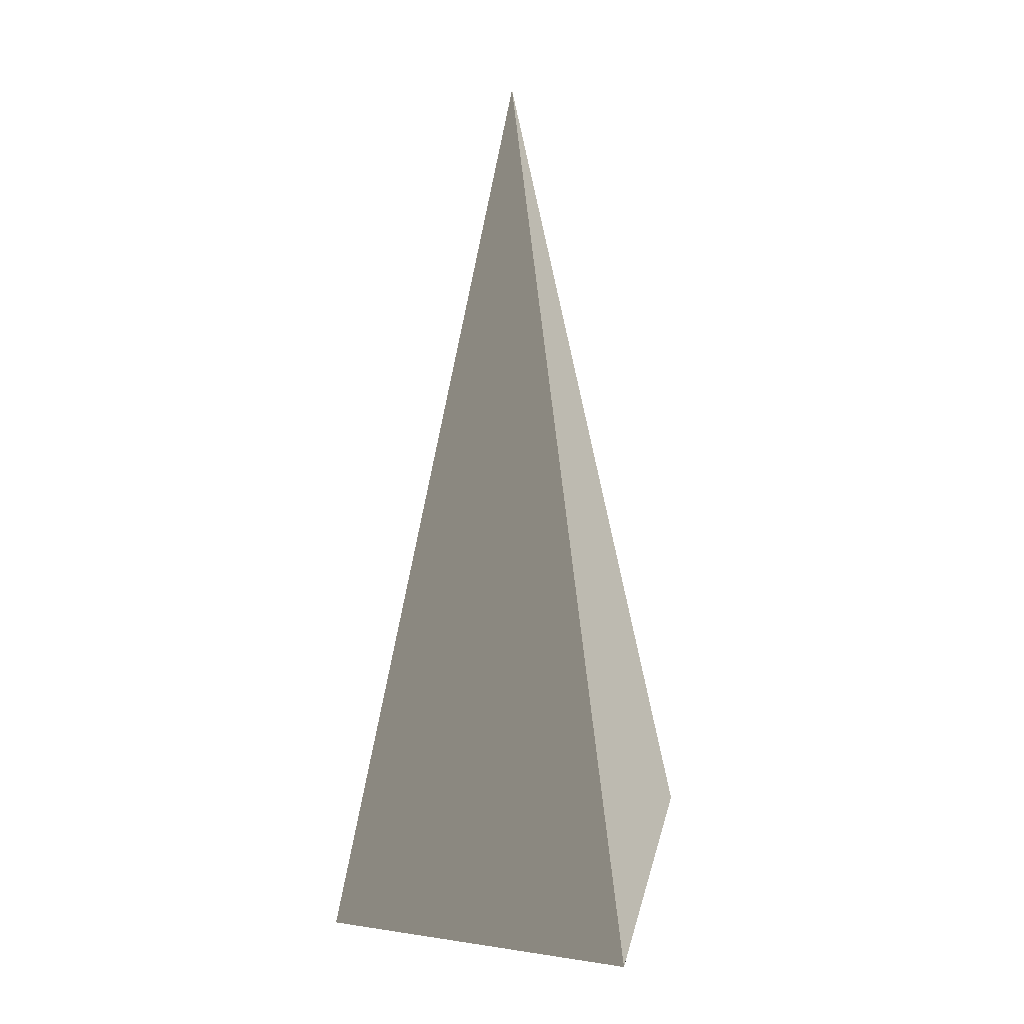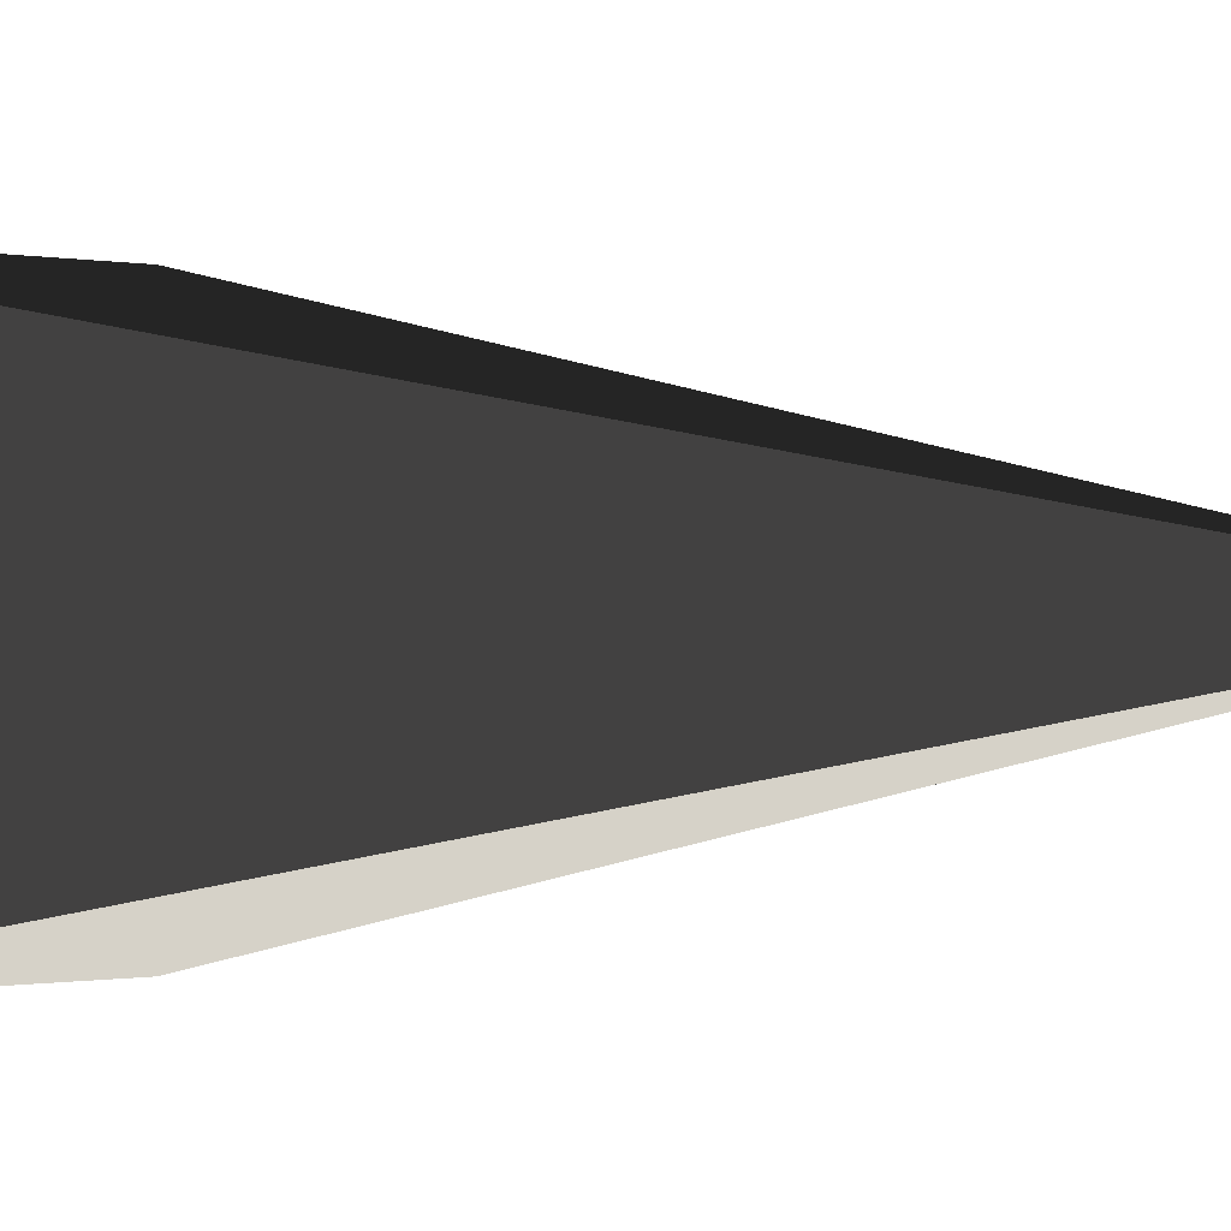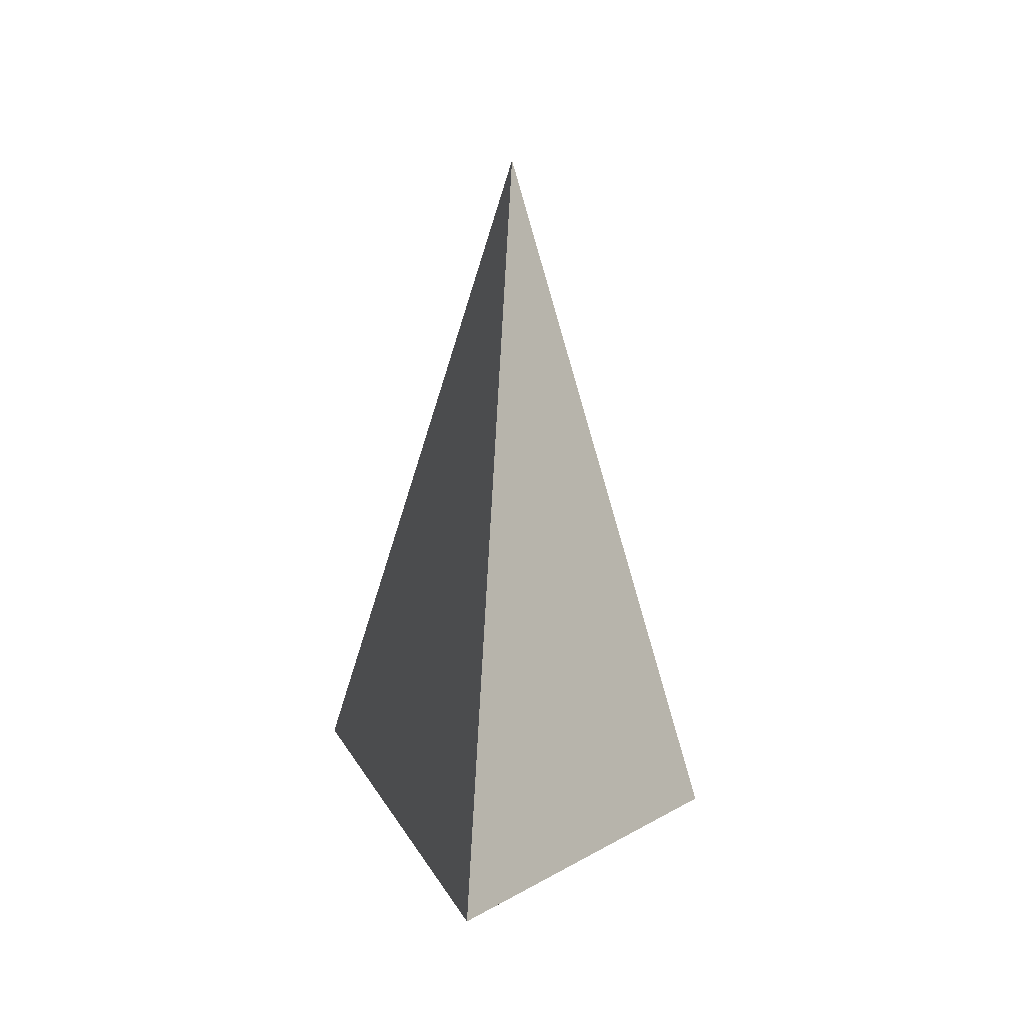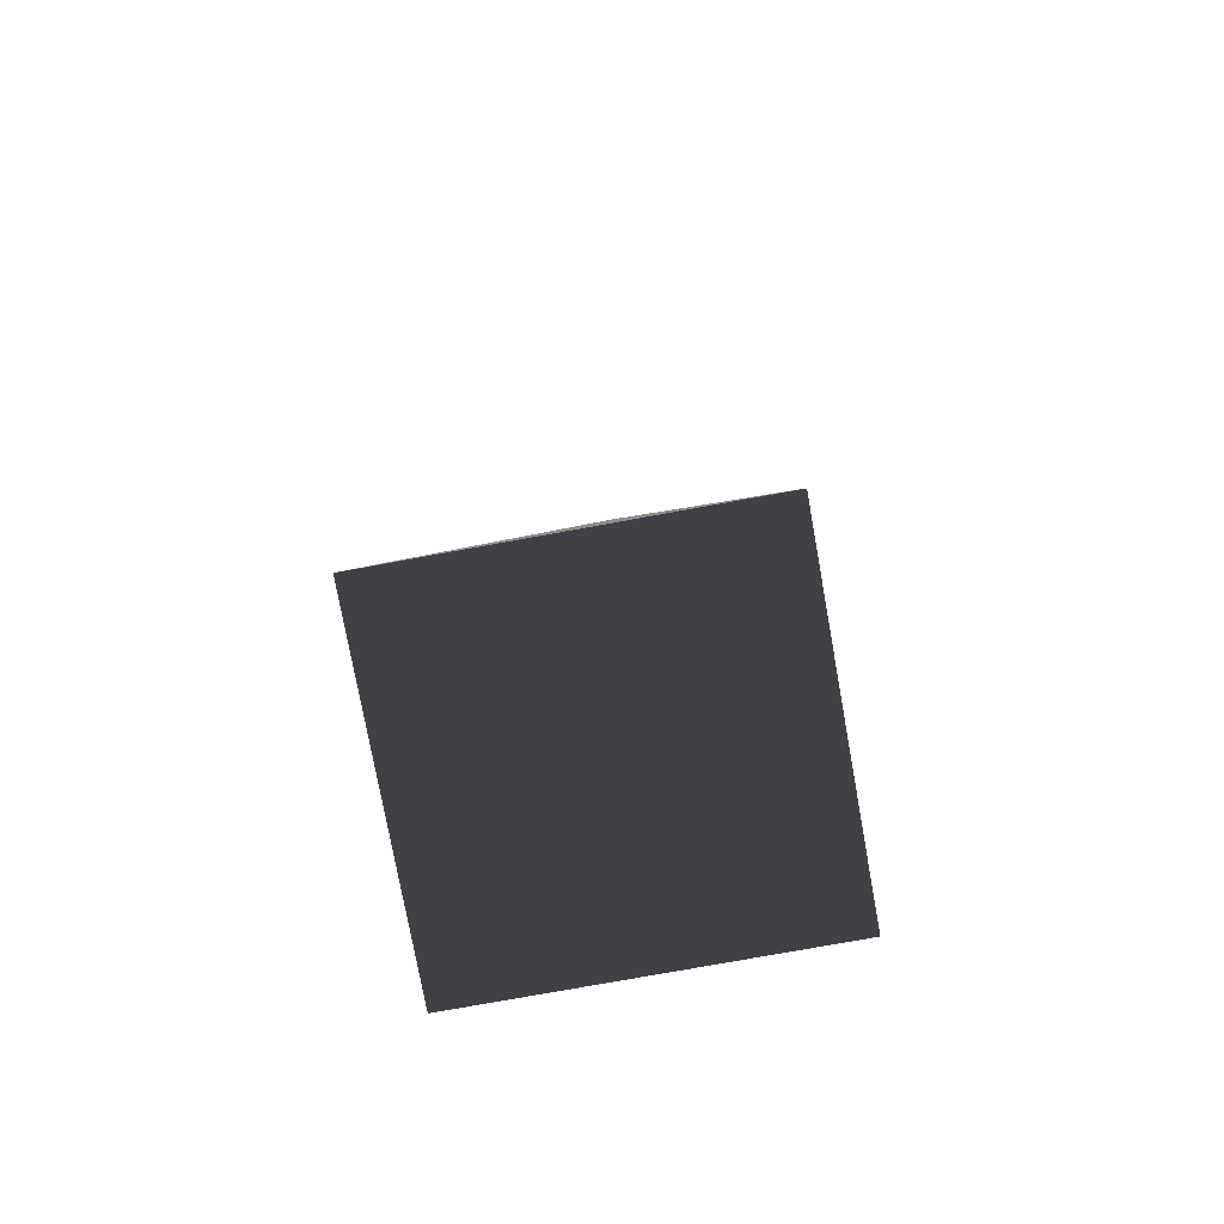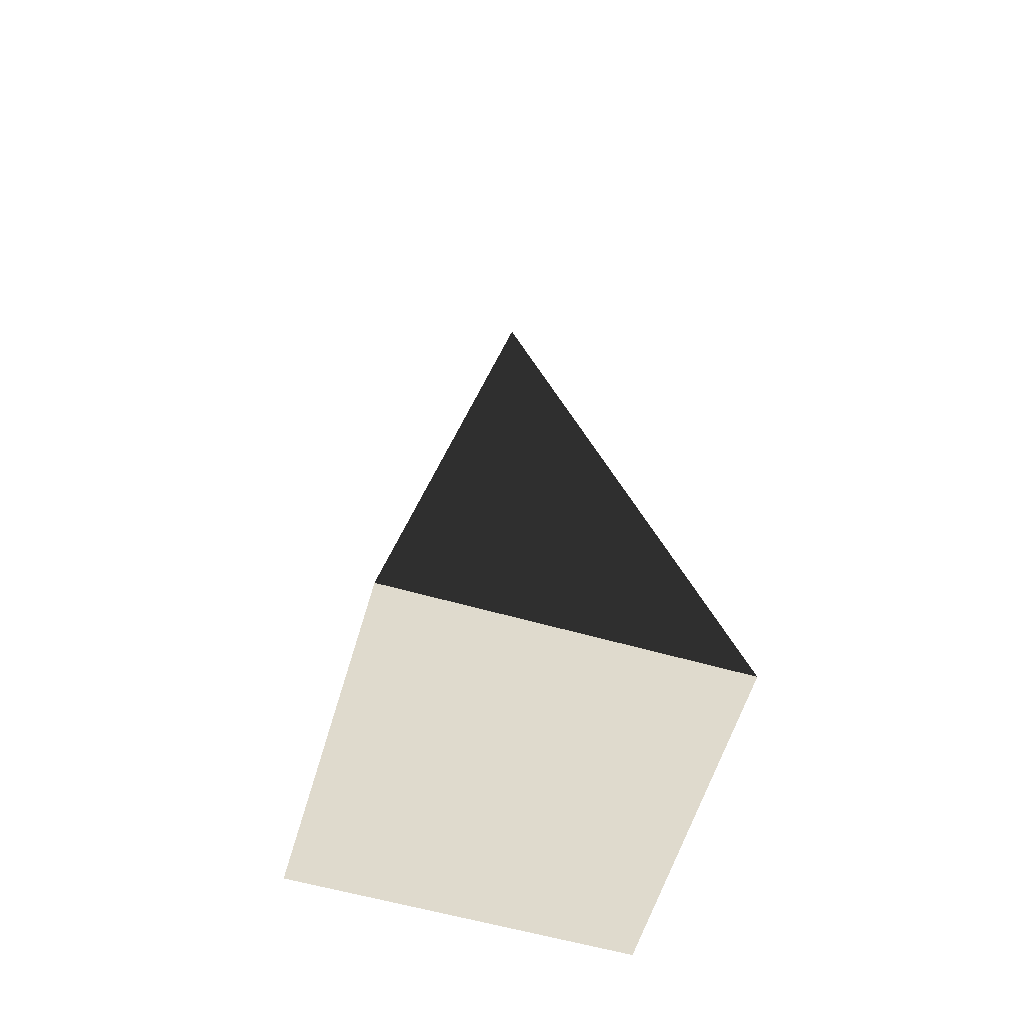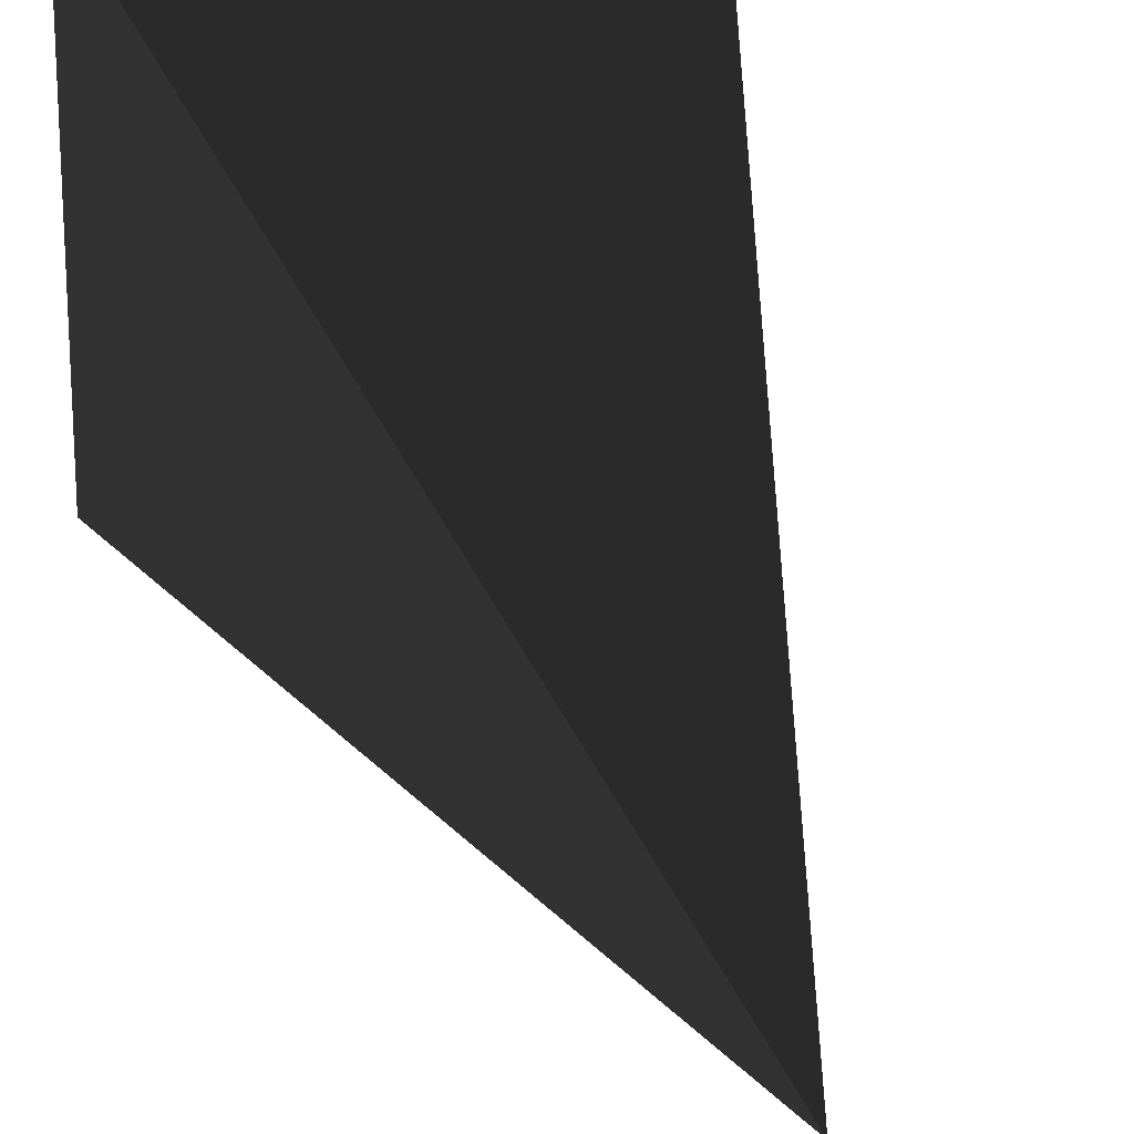
<metadata>
{"format":"obj","ext":"obj","renderer":"f3d","projection":"perspective","resolution":1024,"background":"white","views":[{"elev":25.9,"azim":13.4,"up":"+Z"},{"elev":-0.3,"azim":-45.9,"up":"+Y"},{"elev":45.9,"azim":-31.9,"up":"+Z"},{"elev":-77.0,"azim":-169.7,"up":"+Z"},{"elev":-59.2,"azim":-16.5,"up":"+Z"},{"elev":24.8,"azim":-10.8,"up":"+Y"}]}
</metadata>
<code>
v -5.965 -5.965 -11.43
v -5.965 5.965 -11.43
v -7.34e-06 4.066e-06 21.53
v -5.965 5.965 -11.43
v 5.965 5.965 -11.43
v -7.34e-06 4.066e-06 21.53
v 5.965 5.965 -11.43
v 5.965 -5.965 -11.43
v -7.34e-06 4.066e-06 21.53
v 5.965 -5.965 -11.43
v -5.965 -5.965 -11.43
v -7.34e-06 4.066e-06 21.53
v -5.965 5.965 -11.43
v -5.965 -5.965 -11.43
v 5.965 -5.965 -11.43
v 5.965 5.965 -11.43
g Cube_127_2227_634
f 1 3 2
f 4 6 5
f 7 9 8
f 10 12 11
f 13 15 14
f 13 16 15

</code>
